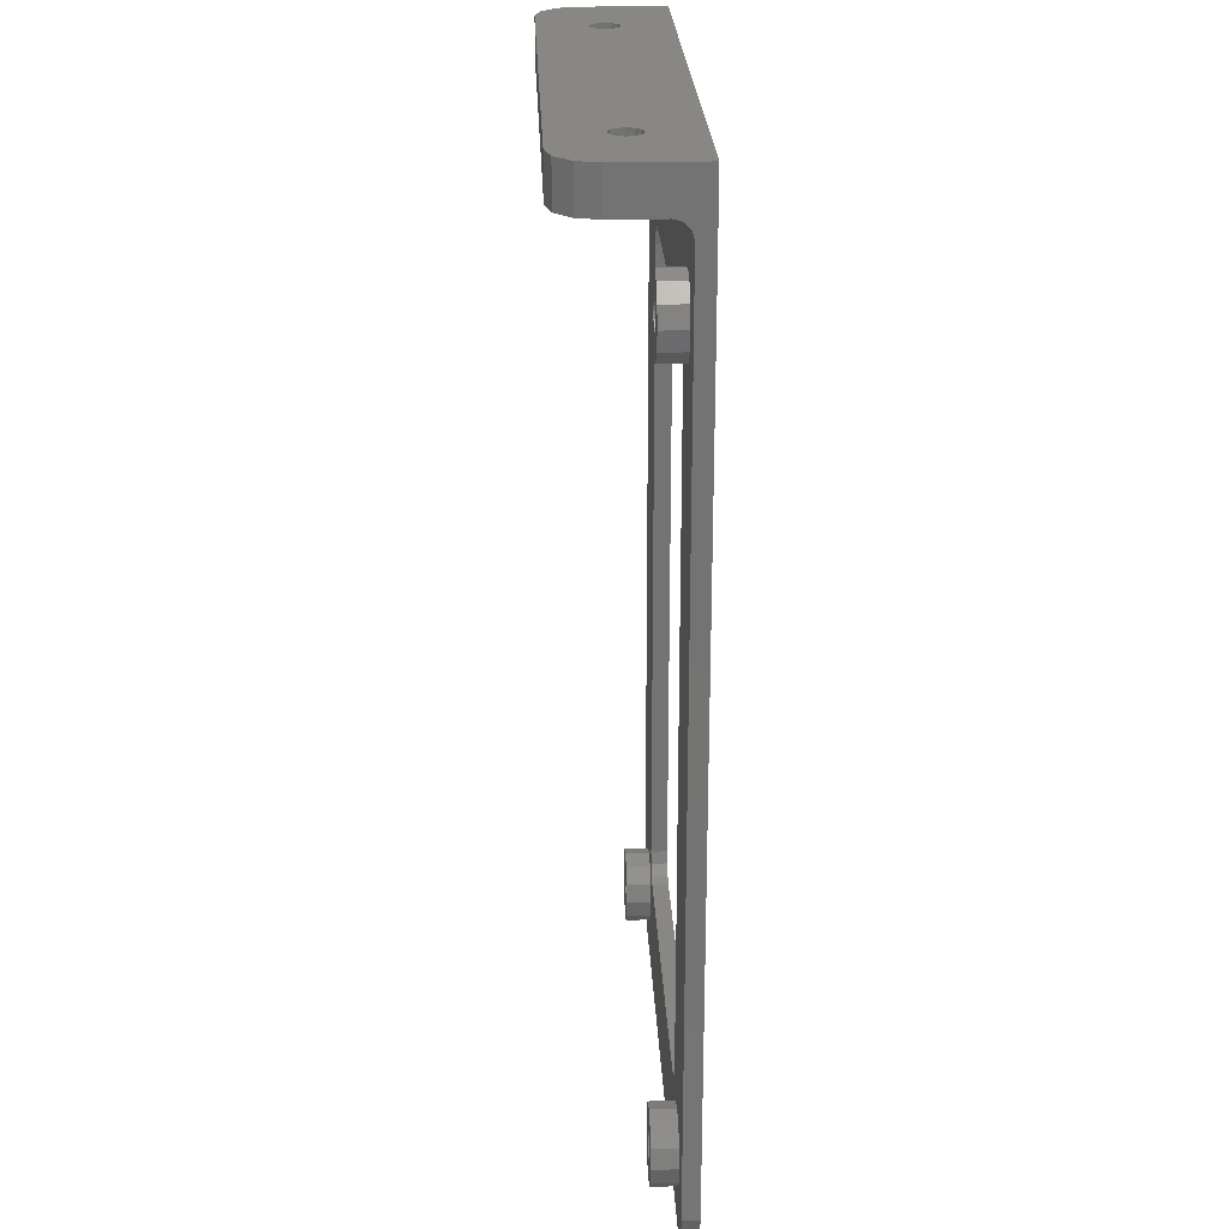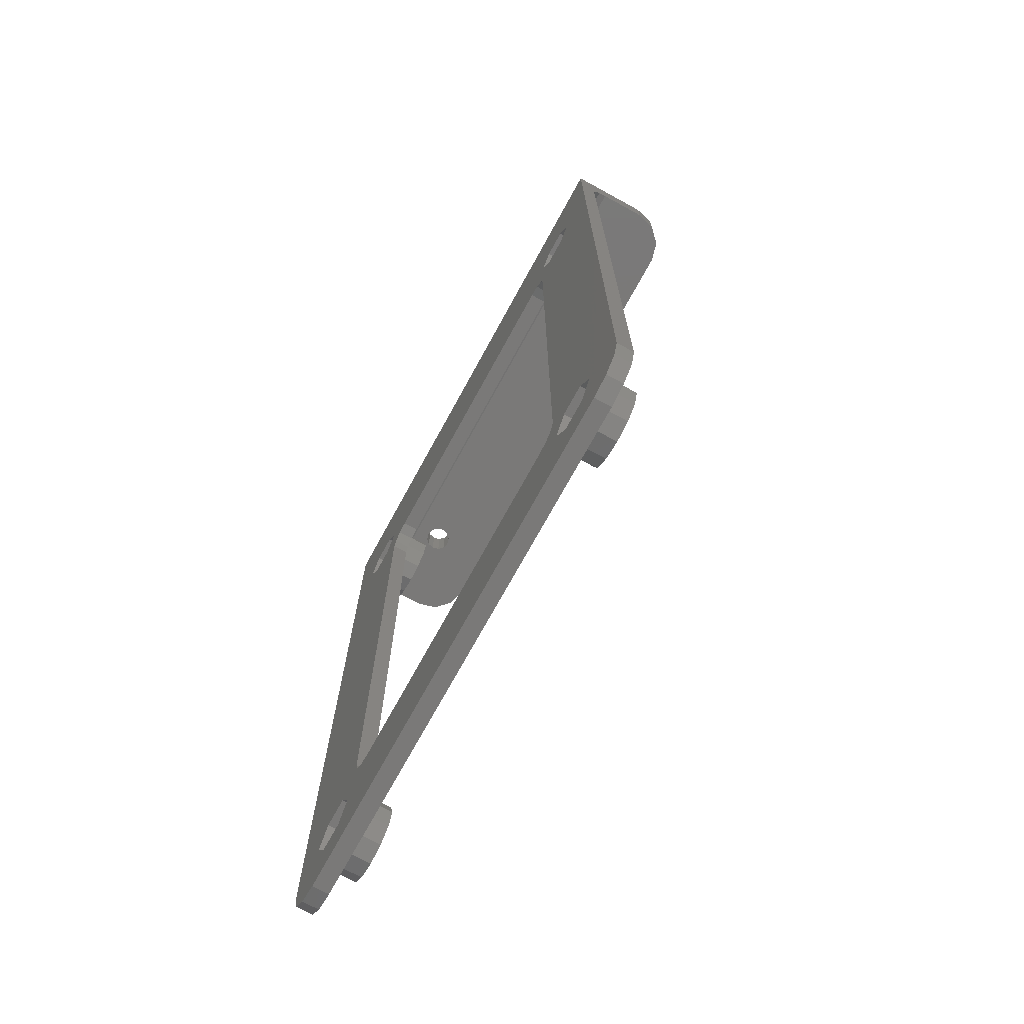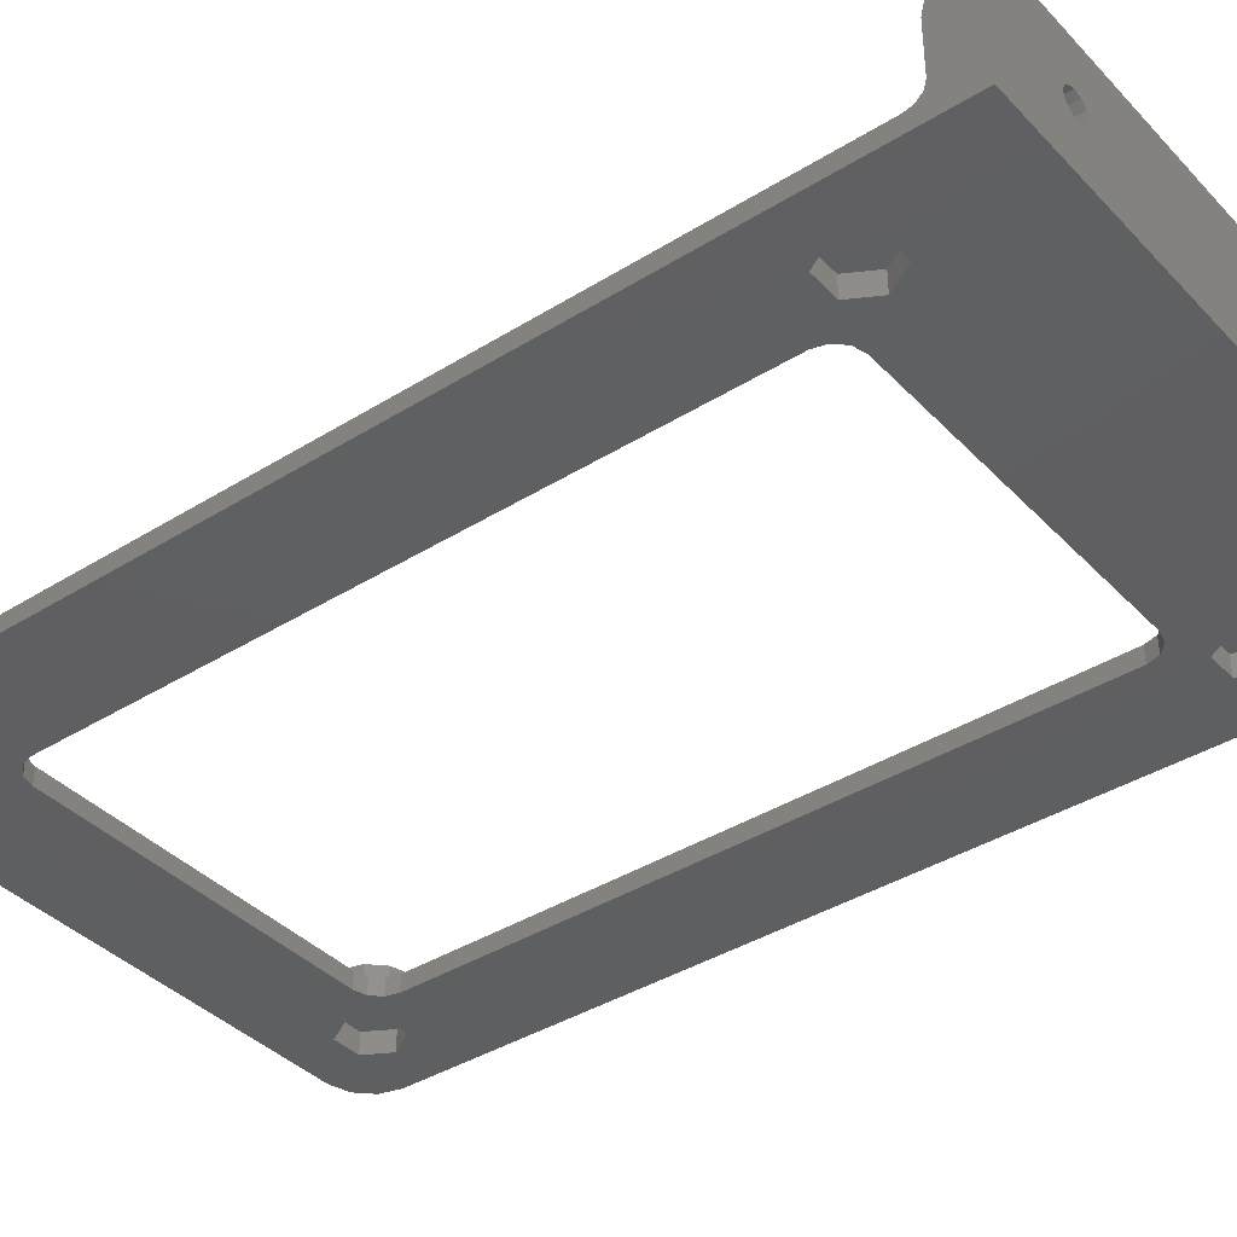
<metadata>
{"format":"stl","ext":"stl","renderer":"f3d","projection":"perspective","resolution":1024,"background":"white","views":[{"elev":24.4,"azim":87.6,"up":"+Y"},{"elev":-72.4,"azim":-118.7,"up":"+Y"},{"elev":-38.8,"azim":128.1,"up":"+Z"}]}
</metadata>
<code>
# stl→obj: 363 verts, 734 faces
v -5 0 0
v -4.33 -2.5 0
v -5 0 2
v -4.33 -2.5 2
v -5 112 0
v 5.482 98.75 0
v 66 112 0
v 59.48 6.75 0
v 66 0 0
v 65.33 -2.5 0
v 63.5 -4.33 0
v 61 -5 0
v 0 -5 0
v -2.5 -4.33 0
v 7.214 95.75 0
v 5.482 92.75 0
v 8.152 9.25 0
v 5.482 6.75 0
v 7.75 10.75 0
v 0.2859 3.75 0
v 2.018 0.75 0
v 5.482 0.75 0
v 61.21 95.75 0
v 53.25 10.75 0
v 2.018 6.75 0
v 0.2859 95.75 0
v 7.75 88.25 0
v 2.018 92.75 0
v 10.75 91.25 0
v 2.018 98.75 0
v 54.29 3.75 0
v 51.75 8.152 0
v 56.02 6.75 0
v 50.25 91.25 0
v 10.75 7.75 0
v 7.214 3.75 0
v 9.25 8.152 0
v 56.02 0.75 0
v 56.02 92.75 0
v 51.75 90.85 0
v 54.29 95.75 0
v 53.25 88.25 0
v 59.48 92.75 0
v 59.48 98.75 0
v 56.02 98.75 0
v 9.25 90.85 0
v 50.25 7.75 0
v 8.152 89.75 0
v 52.85 89.75 0
v 61.21 3.75 0
v 59.48 0.75 0
v 52.85 9.25 0
v -5 105 2
v -5 106 2.268
v -5 106.7 3
v -5 107 4
v -5 107 10
v -5 112 10
v -0.75 3.75 2
v -2.5 -4.33 2
v -0.1471 6 2
v 7.75 10.75 2
v 1.5 91.85 2
v -0.1471 93.5 2
v 6 91.85 2
v 3.75 91.25 2
v 7.75 88.25 2
v 53.25 3.75 2
v 53.85 6 2
v 51.75 8.152 2
v 1.5 -0.1471 2
v -0.1471 1.5 2
v 0 -5 2
v 1.5 7.647 2
v 3.75 8.25 2
v 7.647 6 2
v 8.25 3.75 2
v 61 -5 2
v 6 7.647 2
v 7.647 1.5 2
v 6 -0.1471 2
v 52.85 9.25 2
v 3.75 -0.75 2
v -0.75 95.75 2
v 1.5 99.65 2
v -0.1471 98 2
v 3.75 100.2 2
v 6 99.65 2
v 7.647 98 2
v 66 105 2
v 10.75 91.25 2
v 50.25 91.25 2
v 53.25 88.25 2
v 60 7.647 2
v 61.65 6 2
v 50.25 7.75 2
v 10.75 7.75 2
v 53.85 1.5 2
v 8.152 9.25 2
v 9.25 90.85 2
v 7.647 93.5 2
v 8.152 89.75 2
v 8.25 95.75 2
v 53.25 95.75 2
v 53.85 93.5 2
v 51.75 90.85 2
v 60 91.85 2
v 66 0 2
v 55.5 91.85 2
v 52.85 89.75 2
v 62.25 3.75 2
v 61.65 1.5 2
v 65.33 -2.5 2
v 60 99.65 2
v 61.65 98 2
v 57.75 8.25 2
v 9.25 8.152 2
v 55.5 7.647 2
v 53.25 10.75 2
v 55.5 -0.1471 2
v 60 -0.1471 2
v 57.75 -0.75 2
v 63.5 -4.33 2
v 57.75 100.2 2
v 53.85 98 2
v 55.5 99.65 2
v 57.75 91.25 2
v 62.25 95.75 2
v 61.65 93.5 2
v 66 112 10
v 66 107 4
v 66 106.7 3
v 66 106 2.268
v 66 107 10
v 63.5 112 14.33
v 65.33 112 12.5
v 61 112 15
v 6.95 112 8.972
v 0 112 15
v 54.9 112 9.2
v 4.4 112 7.5
v 4.628 112 6.65
v 5.25 112 6.028
v 6.1 112 5.8
v 7.572 112 6.65
v 6.95 112 6.028
v 7.8 112 7.5
v 55.75 112 6.028
v 54.9 112 5.8
v 6.1 112 9.2
v 5.25 112 8.972
v 7.572 112 8.35
v 4.628 112 8.35
v 53.43 112 6.65
v 53.2 112 7.5
v 54.05 112 6.028
v 56.6 112 7.5
v 56.37 112 6.65
v 55.75 112 8.972
v 56.37 112 8.35
v 54.05 112 8.972
v 53.43 112 8.35
v -2.5 112 14.33
v -4.33 112 12.5
v 2.018 6.75 2.5
v 0.2859 3.75 2.5
v 2.018 0.75 2.5
v 5.482 6.75 2.5
v 7.214 3.75 2.5
v 5.482 0.75 2.5
v 2.018 98.75 2.5
v 0.2859 95.75 2.5
v 2.018 92.75 2.5
v 5.482 98.75 2.5
v 7.214 95.75 2.5
v 5.482 92.75 2.5
v 56.02 6.75 2.5
v 54.29 3.75 2.5
v 56.02 0.75 2.5
v 59.48 6.75 2.5
v 61.21 3.75 2.5
v 59.48 0.75 2.5
v 56.02 98.75 2.5
v 54.29 95.75 2.5
v 56.02 92.75 2.5
v 59.48 98.75 2.5
v 61.21 95.75 2.5
v 59.48 92.75 2.5
v -4.33 107 12.5
v 65.33 107 12.5
v 61 107 15
v 63.5 107 14.33
v 55.75 107 8.972
v -2.5 107 14.33
v 6.1 107 9.2
v 6.95 107 8.972
v 7.572 107 8.35
v 4.4 107 7.5
v 4.628 107 8.35
v 5.25 107 8.972
v 55.75 107 6.028
v 54.9 107 5.8
v 7.8 107 7.5
v 7.572 107 6.65
v 6.1 107 5.8
v 5.25 107 6.028
v 6.95 107 6.028
v 4.628 107 6.65
v 54.05 107 8.972
v 54.9 107 9.2
v 56.37 107 6.65
v 54.05 107 6.028
v -2.776e-15 107 15
v 53.2 107 7.5
v 53.43 107 8.35
v 56.37 107 8.35
v 56.6 107 7.5
v 53.43 107 6.65
v -0.75 3.75 5
v -0.1471 1.5 5
v 1.5 -0.1471 5
v 3.75 -0.75 5
v 6 -0.1471 5
v 7.647 1.5 5
v 8.25 3.75 5
v 7.647 6 5
v 6 7.647 5
v 3.75 8.25 5
v 1.5 7.647 5
v -0.1471 6 5
v -0.75 95.75 5
v -0.1471 93.5 5
v 1.5 91.85 5
v 3.75 91.25 5
v 6 91.85 5
v 7.647 93.5 5
v 8.25 95.75 5
v 7.647 98 5
v 6 99.65 5
v 3.75 100.2 5
v 1.5 99.65 5
v -0.1471 98 5
v 53.85 1.5 5
v 55.5 -0.1471 5
v 53.25 3.75 5
v 57.75 -0.75 5
v 60 -0.1471 5
v 61.65 1.5 5
v 62.25 3.75 5
v 61.65 6 5
v 60 7.647 5
v 57.75 8.25 5
v 55.5 7.647 5
v 53.85 6 5
v 53.25 95.75 5
v 53.85 93.5 5
v 55.5 91.85 5
v 57.75 91.25 5
v 60 91.85 5
v 61.65 93.5 5
v 62.25 95.75 5
v 61.65 98 5
v 60 99.65 5
v 57.75 100.2 5
v 55.5 99.65 5
v 53.85 98 5
v 0 107 15
v 2.364 2.95 5
v 3.75 2.15 5
v 2.95 2.364 5
v 2.95 5.136 5
v 3.75 5.35 5
v 2.364 4.55 5
v 2.15 3.75 5
v 4.55 5.136 5
v 5.136 4.55 5
v 5.136 2.95 5
v 4.55 2.364 5
v 5.35 3.75 5
v 2.364 94.95 5
v 3.75 94.15 5
v 2.95 94.36 5
v 2.95 97.14 5
v 3.75 97.35 5
v 2.364 96.55 5
v 2.15 95.75 5
v 4.55 97.14 5
v 5.136 96.55 5
v 5.136 94.95 5
v 4.55 94.36 5
v 5.35 95.75 5
v 56.36 2.95 5
v 57.75 2.15 5
v 56.95 2.364 5
v 56.95 5.136 5
v 57.75 5.35 5
v 56.36 4.55 5
v 56.15 3.75 5
v 58.55 5.136 5
v 59.14 4.55 5
v 59.14 2.95 5
v 58.55 2.364 5
v 59.35 3.75 5
v 56.36 94.95 5
v 57.75 94.15 5
v 56.95 94.36 5
v 56.95 97.14 5
v 57.75 97.35 5
v 56.36 96.55 5
v 56.15 95.75 5
v 58.55 97.14 5
v 59.14 96.55 5
v 59.14 94.95 5
v 58.55 94.36 5
v 59.35 95.75 5
v 2.364 2.95 2.7
v 2.15 3.75 2.7
v 2.95 2.364 2.7
v 3.75 2.15 2.7
v 4.55 2.364 2.7
v 5.136 2.95 2.7
v 5.35 3.75 2.7
v 5.136 4.55 2.7
v 4.55 5.136 2.7
v 3.75 5.35 2.7
v 2.95 5.136 2.7
v 2.364 4.55 2.7
v 2.364 94.95 2.7
v 2.15 95.75 2.7
v 2.95 94.36 2.7
v 3.75 94.15 2.7
v 4.55 94.36 2.7
v 5.136 94.95 2.7
v 5.35 95.75 2.7
v 5.136 96.55 2.7
v 4.55 97.14 2.7
v 3.75 97.35 2.7
v 2.95 97.14 2.7
v 2.364 96.55 2.7
v 56.95 2.364 2.7
v 56.36 2.95 2.7
v 56.15 3.75 2.7
v 57.75 2.15 2.7
v 58.55 2.364 2.7
v 59.14 2.95 2.7
v 59.35 3.75 2.7
v 59.14 4.55 2.7
v 58.55 5.136 2.7
v 57.75 5.35 2.7
v 56.95 5.136 2.7
v 56.36 4.55 2.7
v 56.36 94.95 2.7
v 56.15 95.75 2.7
v 56.95 94.36 2.7
v 57.75 94.15 2.7
v 58.55 94.36 2.7
v 59.14 94.95 2.7
v 59.35 95.75 2.7
v 59.14 96.55 2.7
v 58.55 97.14 2.7
v 57.75 97.35 2.7
v 56.95 97.14 2.7
v 56.36 96.55 2.7
f 1 2 3
f 3 2 4
f 1 5 2
f 6 5 7
f 8 7 9
f 2 9 10
f 2 10 11
f 2 11 12
f 2 12 13
f 2 13 14
f 15 7 16
f 17 18 19
f 2 20 21
f 2 21 9
f 21 22 9
f 23 7 24
f 2 25 20
f 2 5 26
f 19 25 27
f 2 26 28
f 2 28 16
f 29 16 7
f 6 7 15
f 30 5 6
f 25 2 27
f 26 5 30
f 2 16 27
f 31 32 33
f 29 7 34
f 35 36 37
f 18 17 36
f 17 37 36
f 38 35 31
f 39 40 41
f 33 24 8
f 42 39 43
f 44 7 23
f 42 43 24
f 43 23 24
f 45 34 7
f 46 16 29
f 31 47 32
f 48 16 46
f 27 16 48
f 35 47 31
f 39 42 49
f 36 35 38
f 36 38 9
f 50 9 51
f 38 51 9
f 39 49 40
f 8 9 50
f 24 7 8
f 33 52 24
f 32 52 33
f 40 34 41
f 45 7 44
f 41 34 45
f 36 9 22
f 25 19 18
f 1 3 5
f 5 3 53
f 5 53 54
f 54 55 5
f 55 56 5
f 5 56 57
f 5 57 58
f 53 3 4
f 59 53 60
f 60 53 4
f 59 61 53
f 62 63 64
f 65 66 67
f 68 69 70
f 71 72 73
f 73 59 60
f 74 53 61
f 75 53 74
f 64 53 75
f 76 77 78
f 78 75 79
f 80 81 78
f 82 70 69
f 78 77 80
f 78 81 73
f 81 83 73
f 83 71 73
f 62 64 75
f 84 53 64
f 62 66 63
f 85 53 86
f 87 53 85
f 88 89 90
f 90 53 87
f 91 92 89
f 93 94 95
f 96 97 98
f 99 62 75
f 100 91 101
f 101 65 102
f 91 89 103
f 101 102 100
f 103 101 91
f 104 89 92
f 105 92 106
f 107 93 108
f 109 110 93
f 111 112 113
f 114 115 90
f 93 116 94
f 68 70 96
f 78 97 75
f 97 117 75
f 117 99 75
f 68 96 98
f 109 106 110
f 69 118 119
f 120 97 78
f 121 122 78
f 67 102 65
f 112 121 123
f 87 88 90
f 108 111 113
f 113 112 123
f 123 121 78
f 95 111 108
f 69 119 82
f 122 120 78
f 109 105 106
f 124 114 90
f 125 89 104
f 126 89 125
f 90 89 126
f 90 126 124
f 107 127 93
f 90 128 108
f 90 115 128
f 129 107 108
f 127 109 93
f 128 129 108
f 105 104 92
f 79 76 78
f 72 59 73
f 93 95 108
f 98 97 120
f 84 86 53
f 62 67 66
f 93 118 116
f 93 119 118
f 4 2 14
f 60 4 14
f 60 14 13
f 73 60 13
f 73 13 12
f 78 73 12
f 78 12 11
f 123 78 11
f 123 11 10
f 113 123 10
f 113 10 9
f 108 113 9
f 108 9 7
f 90 108 7
f 130 131 7
f 131 132 7
f 132 133 7
f 133 90 7
f 134 131 130
f 7 135 136
f 7 137 135
f 138 139 7
f 140 139 137
f 5 139 141
f 5 141 142
f 5 142 143
f 5 143 144
f 5 144 7
f 145 7 146
f 147 7 145
f 148 7 149
f 150 139 138
f 151 139 150
f 147 152 7
f 152 138 7
f 153 139 151
f 141 139 153
f 154 139 155
f 156 139 154
f 7 139 156
f 7 156 149
f 157 137 158
f 7 148 158
f 7 158 137
f 140 137 159
f 157 160 137
f 160 159 137
f 161 139 140
f 162 139 161
f 155 139 162
f 146 7 144
f 7 136 130
f 139 5 163
f 163 5 164
f 164 5 58
f 25 165 166
f 20 25 166
f 166 167 21
f 20 166 21
f 18 168 165
f 25 18 165
f 169 168 36
f 36 168 18
f 169 36 170
f 170 36 22
f 170 22 167
f 167 22 21
f 30 171 172
f 26 30 172
f 172 173 28
f 26 172 28
f 6 174 171
f 30 6 171
f 175 174 15
f 15 174 6
f 175 15 176
f 176 15 16
f 176 16 173
f 173 16 28
f 27 67 62
f 19 27 62
f 48 102 67
f 27 48 67
f 46 100 102
f 48 46 102
f 29 91 100
f 46 29 100
f 34 92 91
f 29 34 91
f 40 106 92
f 34 40 92
f 49 110 106
f 40 49 106
f 93 110 42
f 42 110 49
f 93 42 119
f 119 42 24
f 119 24 82
f 82 24 52
f 82 52 70
f 70 52 32
f 70 32 96
f 96 32 47
f 96 47 97
f 97 47 35
f 97 35 117
f 117 35 37
f 117 37 99
f 99 37 17
f 62 99 17
f 19 62 17
f 33 177 178
f 31 33 178
f 178 179 38
f 31 178 38
f 8 180 177
f 33 8 177
f 181 180 50
f 50 180 8
f 181 50 182
f 182 50 51
f 182 51 179
f 179 51 38
f 45 183 184
f 41 45 184
f 184 185 39
f 41 184 39
f 44 186 183
f 45 44 183
f 187 186 23
f 23 186 44
f 187 23 188
f 188 23 43
f 188 43 185
f 185 43 39
f 57 189 58
f 58 189 164
f 131 134 190
f 191 131 192
f 192 131 190
f 193 131 191
f 189 131 194
f 195 131 189
f 196 197 131
f 56 198 57
f 198 199 57
f 199 200 57
f 57 195 189
f 201 202 131
f 197 203 131
f 203 204 131
f 205 206 56
f 207 131 204
f 205 131 207
f 206 208 56
f 56 131 205
f 209 210 191
f 56 208 198
f 211 201 131
f 202 212 213
f 210 193 191
f 213 214 215
f 213 209 191
f 213 215 209
f 216 131 193
f 217 131 216
f 211 131 217
f 194 202 213
f 194 131 202
f 212 218 213
f 213 218 214
f 195 196 131
f 200 195 57
f 132 131 56
f 55 132 56
f 133 132 55
f 54 133 55
f 90 133 54
f 53 90 54
f 59 72 219
f 219 72 220
f 220 72 71
f 221 220 71
f 221 71 83
f 222 221 83
f 222 83 81
f 223 222 81
f 223 81 80
f 224 223 80
f 224 80 77
f 225 224 77
f 77 76 226
f 225 77 226
f 79 227 76
f 76 227 226
f 75 228 79
f 79 228 227
f 74 229 75
f 75 229 228
f 61 230 74
f 74 230 229
f 59 219 61
f 61 219 230
f 84 64 231
f 231 64 232
f 232 64 63
f 233 232 63
f 233 63 66
f 234 233 66
f 234 66 65
f 235 234 65
f 235 65 101
f 236 235 101
f 236 101 103
f 237 236 103
f 103 89 238
f 237 103 238
f 88 239 89
f 89 239 238
f 87 240 88
f 88 240 239
f 85 241 87
f 87 241 240
f 86 242 85
f 85 242 241
f 84 231 86
f 86 231 242
f 243 98 120
f 244 243 120
f 68 98 245
f 245 98 243
f 244 120 122
f 246 244 122
f 246 122 121
f 247 246 121
f 247 121 112
f 248 247 112
f 248 112 111
f 249 248 111
f 111 95 250
f 249 111 250
f 94 251 95
f 95 251 250
f 116 252 94
f 94 252 251
f 118 253 116
f 116 253 252
f 69 254 118
f 118 254 253
f 68 245 69
f 69 245 254
f 104 105 255
f 255 105 256
f 256 105 109
f 257 256 109
f 257 109 127
f 258 257 127
f 258 127 107
f 259 258 107
f 259 107 129
f 260 259 129
f 260 129 128
f 261 260 128
f 128 115 262
f 261 128 262
f 114 263 115
f 115 263 262
f 124 264 114
f 114 264 263
f 126 265 124
f 124 265 264
f 125 266 126
f 126 266 265
f 104 255 125
f 125 255 266
f 136 190 134
f 130 136 134
f 135 192 190
f 136 135 190
f 137 191 192
f 135 137 192
f 139 267 191
f 137 139 191
f 163 194 267
f 139 163 267
f 141 153 199
f 198 141 199
f 208 142 141
f 198 208 141
f 153 151 200
f 199 153 200
f 150 195 151
f 151 195 200
f 138 196 150
f 150 196 195
f 152 197 138
f 138 197 196
f 147 203 152
f 152 203 197
f 147 145 203
f 203 145 204
f 145 146 204
f 204 146 207
f 207 146 144
f 205 207 144
f 205 144 143
f 206 205 143
f 206 143 142
f 208 206 142
f 155 162 215
f 214 155 215
f 218 154 155
f 214 218 155
f 162 161 209
f 215 162 209
f 140 210 161
f 161 210 209
f 159 193 140
f 140 193 210
f 160 216 159
f 159 216 193
f 157 217 160
f 160 217 216
f 157 158 217
f 217 158 211
f 158 148 211
f 211 148 201
f 201 148 149
f 202 201 149
f 202 149 156
f 212 202 156
f 212 156 154
f 218 212 154
f 189 194 164
f 164 194 163
f 168 169 165
f 165 169 170
f 165 170 167
f 165 167 166
f 174 175 171
f 171 175 176
f 171 176 173
f 171 173 172
f 180 181 177
f 177 181 182
f 177 182 179
f 177 179 178
f 186 187 183
f 183 187 188
f 183 188 185
f 183 185 184
f 267 194 213
f 267 213 191
f 230 219 220
f 222 230 221
f 221 230 220
f 268 230 222
f 269 270 223
f 271 272 230
f 227 230 226
f 228 230 227
f 229 230 228
f 270 268 222
f 273 230 274
f 275 276 225
f 277 278 224
f 226 230 272
f 226 275 225
f 226 272 275
f 225 276 224
f 276 279 224
f 279 277 224
f 224 278 223
f 278 269 223
f 223 270 222
f 268 274 230
f 273 271 230
f 242 231 232
f 234 242 233
f 233 242 232
f 280 242 234
f 281 282 235
f 283 284 242
f 239 242 238
f 240 242 239
f 241 242 240
f 282 280 234
f 285 242 286
f 287 288 237
f 289 290 236
f 238 242 284
f 238 287 237
f 238 284 287
f 237 288 236
f 288 291 236
f 291 289 236
f 236 290 235
f 290 281 235
f 235 282 234
f 280 286 242
f 285 283 242
f 254 245 243
f 246 254 244
f 244 254 243
f 292 254 246
f 293 294 247
f 295 296 254
f 251 254 250
f 252 254 251
f 253 254 252
f 294 292 246
f 297 254 298
f 299 300 249
f 301 302 248
f 250 254 296
f 250 299 249
f 250 296 299
f 249 300 248
f 300 303 248
f 303 301 248
f 248 302 247
f 302 293 247
f 247 294 246
f 292 298 254
f 297 295 254
f 266 255 256
f 258 266 257
f 257 266 256
f 304 266 258
f 305 306 259
f 307 308 266
f 263 266 262
f 264 266 263
f 265 266 264
f 306 304 258
f 309 266 310
f 311 312 261
f 313 314 260
f 262 266 308
f 262 311 261
f 262 308 311
f 261 312 260
f 312 315 260
f 315 313 260
f 260 314 259
f 314 305 259
f 259 306 258
f 304 310 266
f 309 307 266
f 274 268 316
f 317 274 316
f 270 318 268
f 268 318 316
f 269 319 270
f 270 319 318
f 278 320 269
f 269 320 319
f 277 321 278
f 278 321 320
f 279 322 277
f 277 322 321
f 279 276 322
f 322 276 323
f 323 276 275
f 324 323 275
f 324 275 272
f 325 324 272
f 325 272 271
f 326 325 271
f 326 271 273
f 327 326 273
f 327 273 274
f 317 327 274
f 286 280 328
f 329 286 328
f 282 330 280
f 280 330 328
f 281 331 282
f 282 331 330
f 290 332 281
f 281 332 331
f 289 333 290
f 290 333 332
f 291 334 289
f 289 334 333
f 291 288 334
f 334 288 335
f 335 288 287
f 336 335 287
f 336 287 284
f 337 336 284
f 337 284 283
f 338 337 283
f 338 283 285
f 339 338 285
f 339 285 286
f 329 339 286
f 294 340 292
f 292 340 341
f 298 292 341
f 342 298 341
f 293 343 294
f 294 343 340
f 302 344 293
f 293 344 343
f 301 345 302
f 302 345 344
f 303 346 301
f 301 346 345
f 303 300 346
f 346 300 347
f 347 300 299
f 348 347 299
f 348 299 296
f 349 348 296
f 349 296 295
f 350 349 295
f 350 295 297
f 351 350 297
f 351 297 298
f 342 351 298
f 310 304 352
f 353 310 352
f 306 354 304
f 304 354 352
f 305 355 306
f 306 355 354
f 314 356 305
f 305 356 355
f 313 357 314
f 314 357 356
f 315 358 313
f 313 358 357
f 315 312 358
f 358 312 359
f 359 312 311
f 360 359 311
f 360 311 308
f 361 360 308
f 361 308 307
f 362 361 307
f 362 307 309
f 363 362 309
f 363 309 310
f 353 363 310
f 316 318 319
f 321 316 320
f 320 316 319
f 322 316 321
f 323 316 322
f 324 316 323
f 325 316 324
f 326 316 325
f 327 316 326
f 317 316 327
f 328 330 331
f 333 328 332
f 332 328 331
f 334 328 333
f 335 328 334
f 336 328 335
f 337 328 336
f 338 328 337
f 339 328 338
f 329 328 339
f 341 340 343
f 345 341 344
f 344 341 343
f 346 341 345
f 347 341 346
f 348 341 347
f 349 341 348
f 350 341 349
f 351 341 350
f 342 341 351
f 352 354 355
f 357 352 356
f 356 352 355
f 358 352 357
f 359 352 358
f 360 352 359
f 361 352 360
f 362 352 361
f 363 352 362
f 353 352 363

</code>
